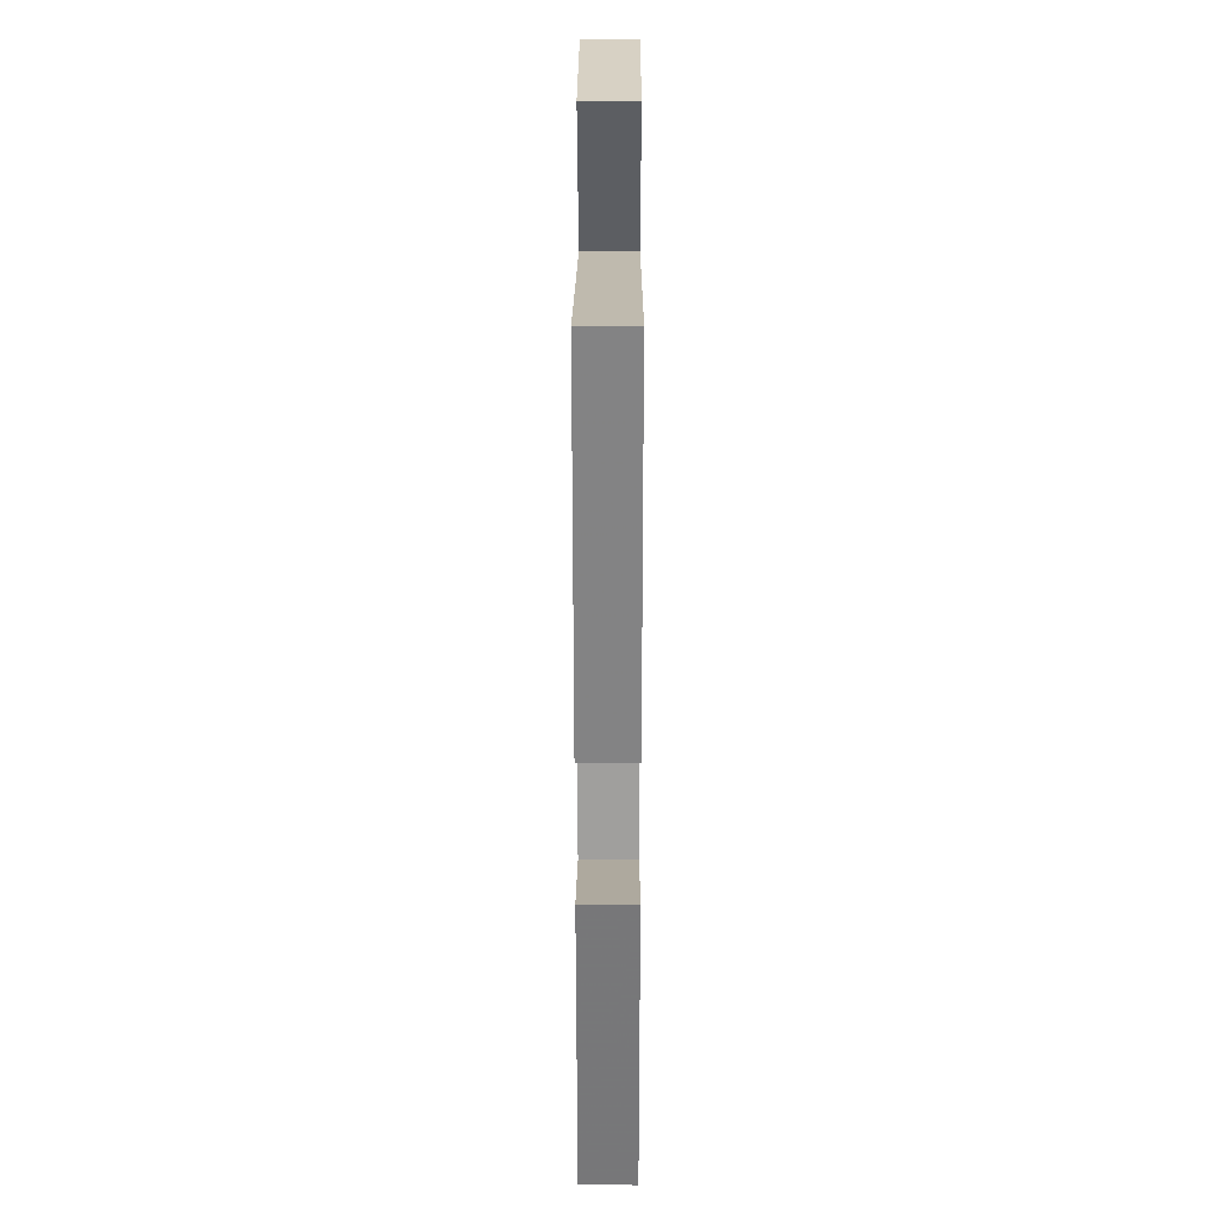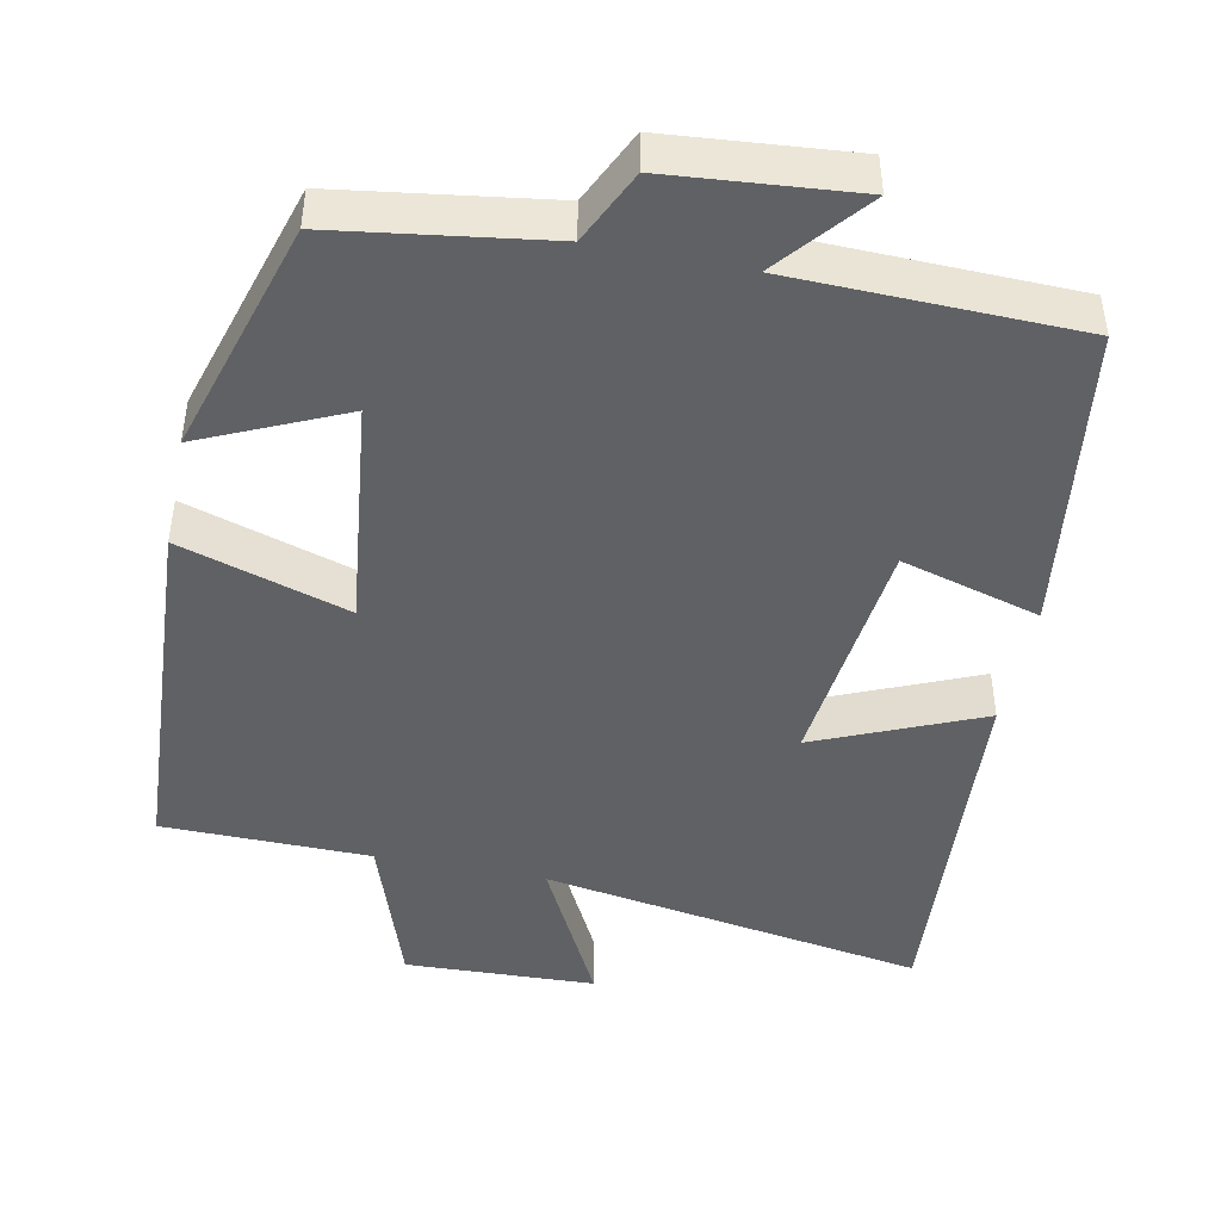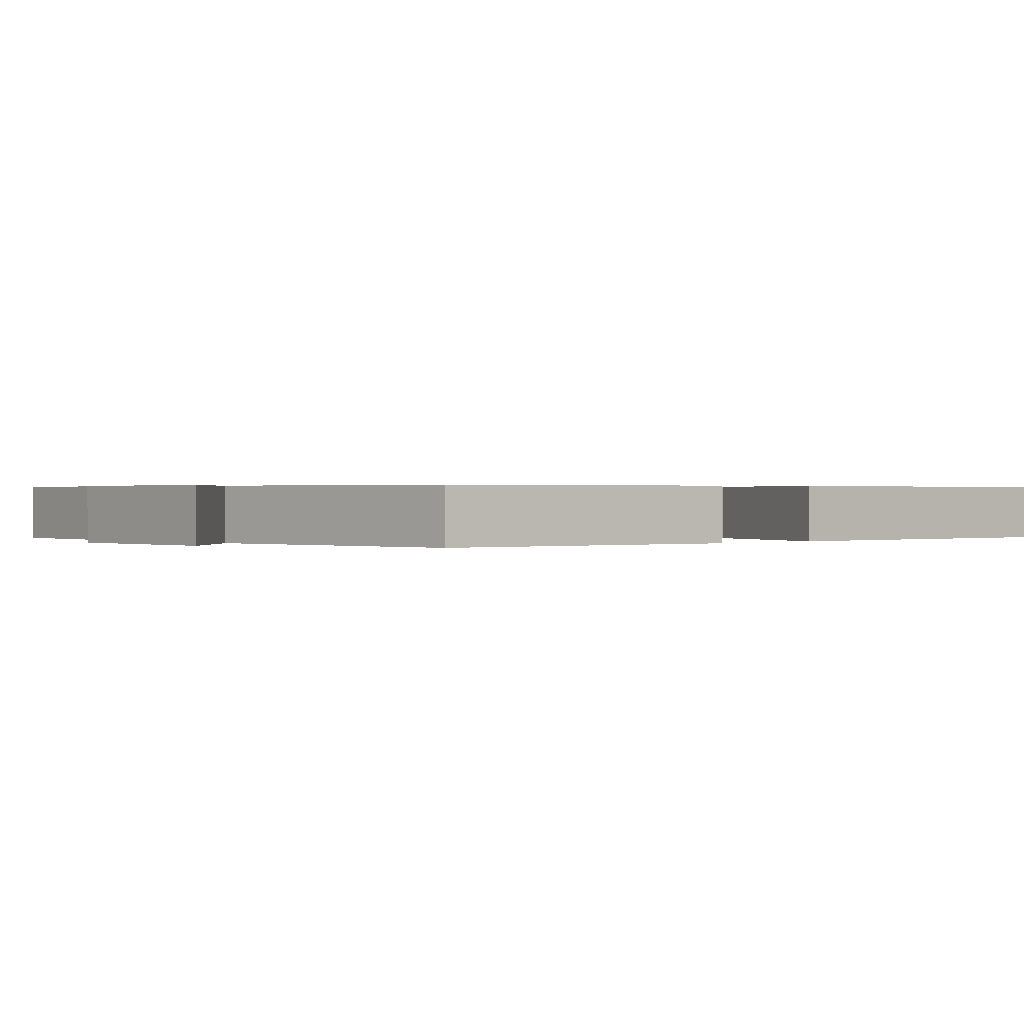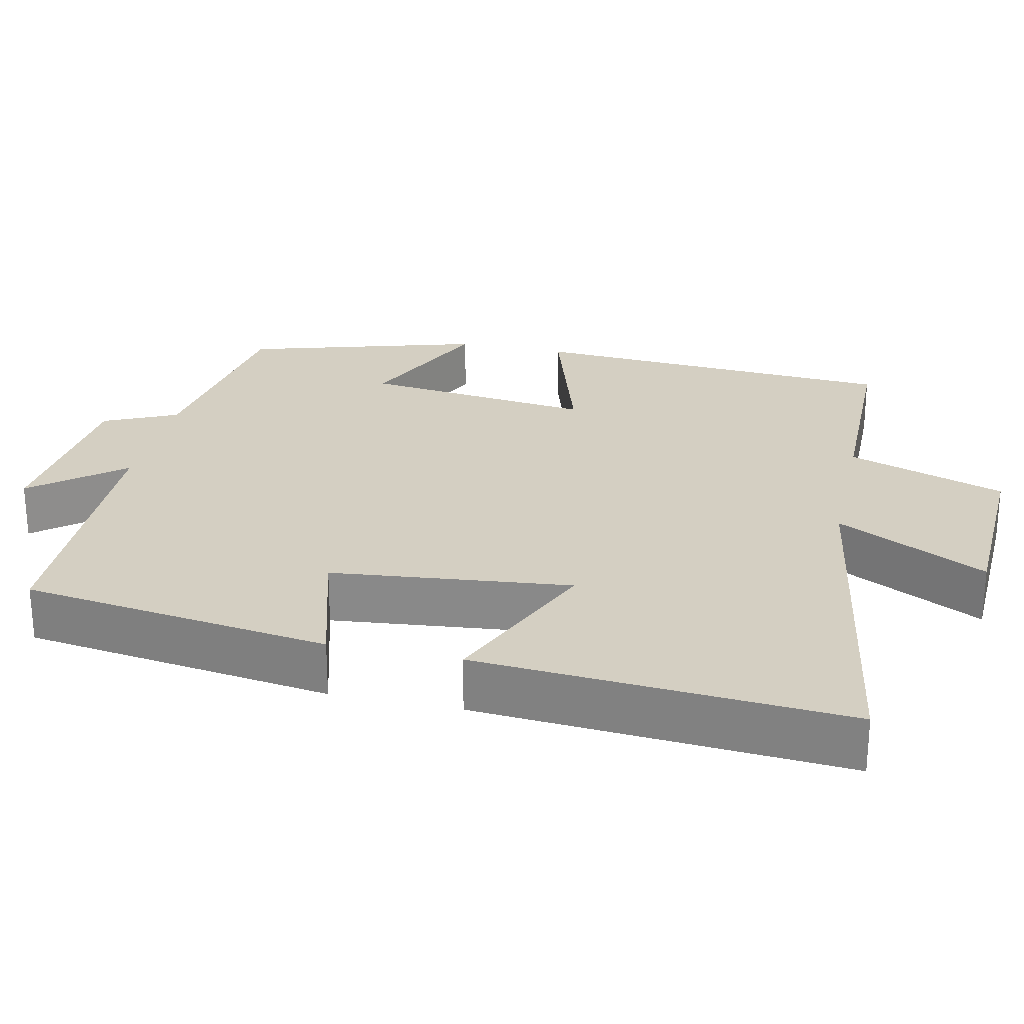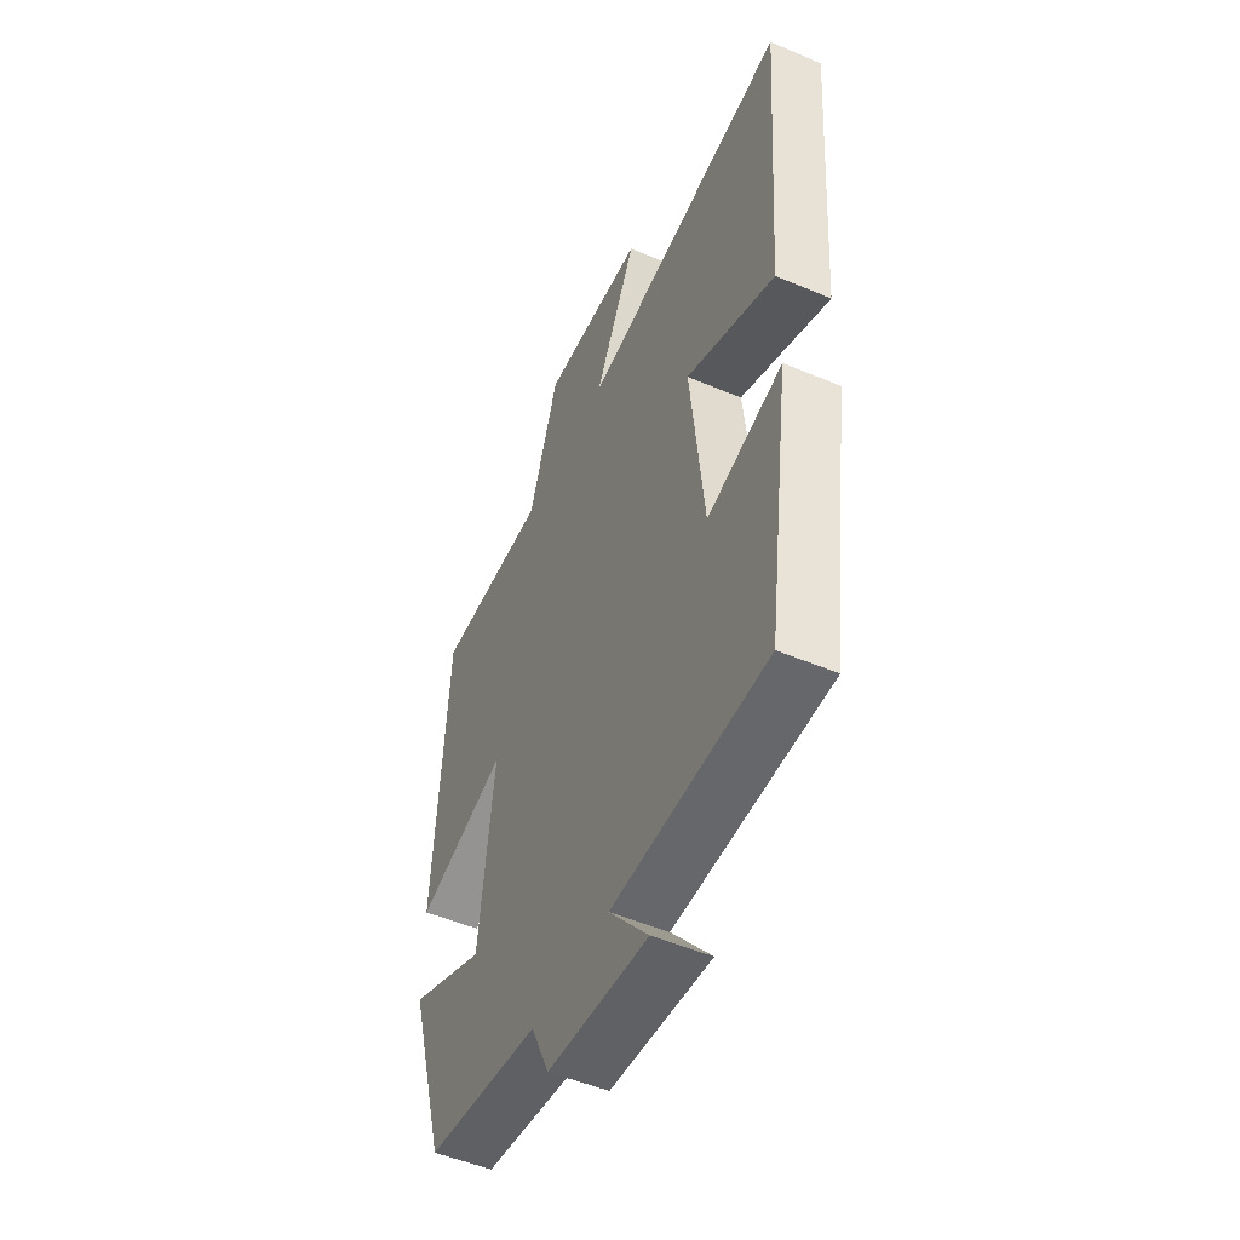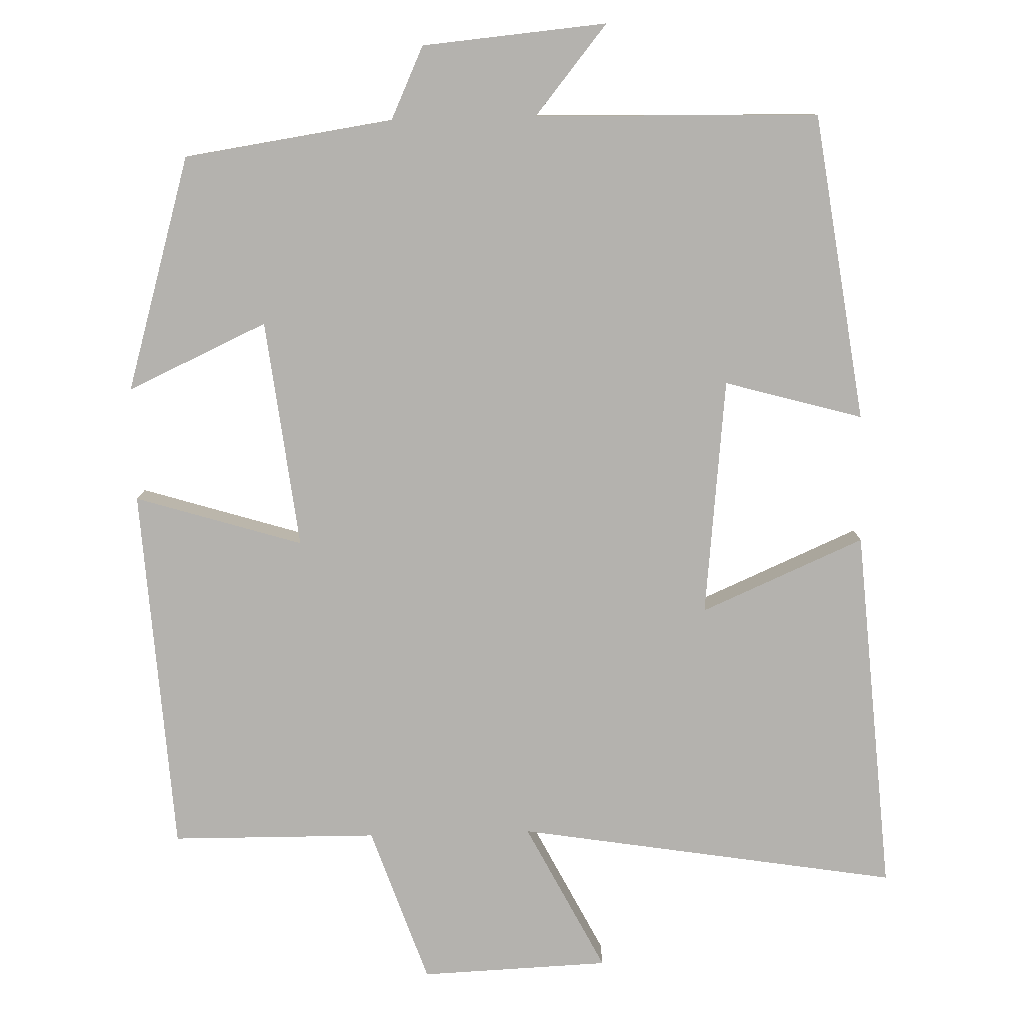
<metadata>
{"format":"obj","ext":"obj","renderer":"f3d","projection":"perspective","resolution":1024,"background":"white","views":[{"elev":24.8,"azim":-89.8,"up":"+Z"},{"elev":-45.4,"azim":168.4,"up":"+Y"},{"elev":0.4,"azim":-135.4,"up":"+Y"},{"elev":25.8,"azim":-77.5,"up":"+Y"},{"elev":-50.8,"azim":-114.9,"up":"+Z"},{"elev":-79.7,"azim":-178.4,"up":"+Y"}]}
</metadata>
<code>
v -0.443 0.07 -0.491
v -0.5 0.07 -0.08
v -0.316 0.07 -0.132
v -0.282 0.07 0.186
v -0.5 0.07 0.092
v -0.535 0.07 0.583
v -0.027 0.07 0.5
v -0.129 0.07 0.7
v 0.123 0.07 0.71
v 0.195 0.07 0.5
v 0.47 0.07 0.497
v 0.5 0.07 0.006
v 0.277 0.07 0.075
v 0.313 0.07 -0.231
v 0.5 0.07 -0.146
v 0.408 0.07 -0.459
v 0.129 0.07 -0.5
v 0.084 0.07 -0.597
v -0.162 0.07 -0.619
v -0.065 0.07 -0.5
v -0.443 0 -0.491
v -0.5 0 -0.08
v -0.316 0 -0.132
v -0.282 0 0.186
v -0.5 0 0.092
v -0.535 0 0.583
v -0.027 0 0.5
v -0.129 0 0.7
v 0.123 0 0.71
v 0.195 0 0.5
v 0.47 0 0.497
v 0.5 0 0.006
v 0.277 0 0.075
v 0.313 0 -0.231
v 0.5 0 -0.146
v 0.408 0 -0.459
v 0.129 0 -0.5
v 0.084 0 -0.597
v -0.162 0 -0.619
v -0.065 0 -0.5
f 17 18 19 20
f 16 17 20
f 15 16 20
f 14 15 20
f 13 14 20 1
f 10 11 12 13
f 9 10 13
f 8 9 13
f 7 8 13
f 4 5 6 7
f 3 4 7 13
f 1 2 3
f 1 3 13
f 40 39 38 37
f 40 37 36
f 40 36 35
f 40 35 34
f 21 40 34 33
f 33 32 31 30
f 33 30 29
f 33 29 28
f 33 28 27
f 27 26 25 24
f 33 27 24 23
f 23 22 21
f 33 23 21
f 1 21 22 2
f 2 22 23 3
f 3 23 24 4
f 4 24 25 5
f 5 25 26 6
f 6 26 27 7
f 7 27 28 8
f 8 28 29 9
f 9 29 30 10
f 10 30 31 11
f 11 31 32 12
f 12 32 33 13
f 13 33 34 14
f 14 34 35 15
f 15 35 36 16
f 16 36 37 17
f 17 37 38 18
f 18 38 39 19
f 19 39 40 20
f 20 40 21 1

</code>
